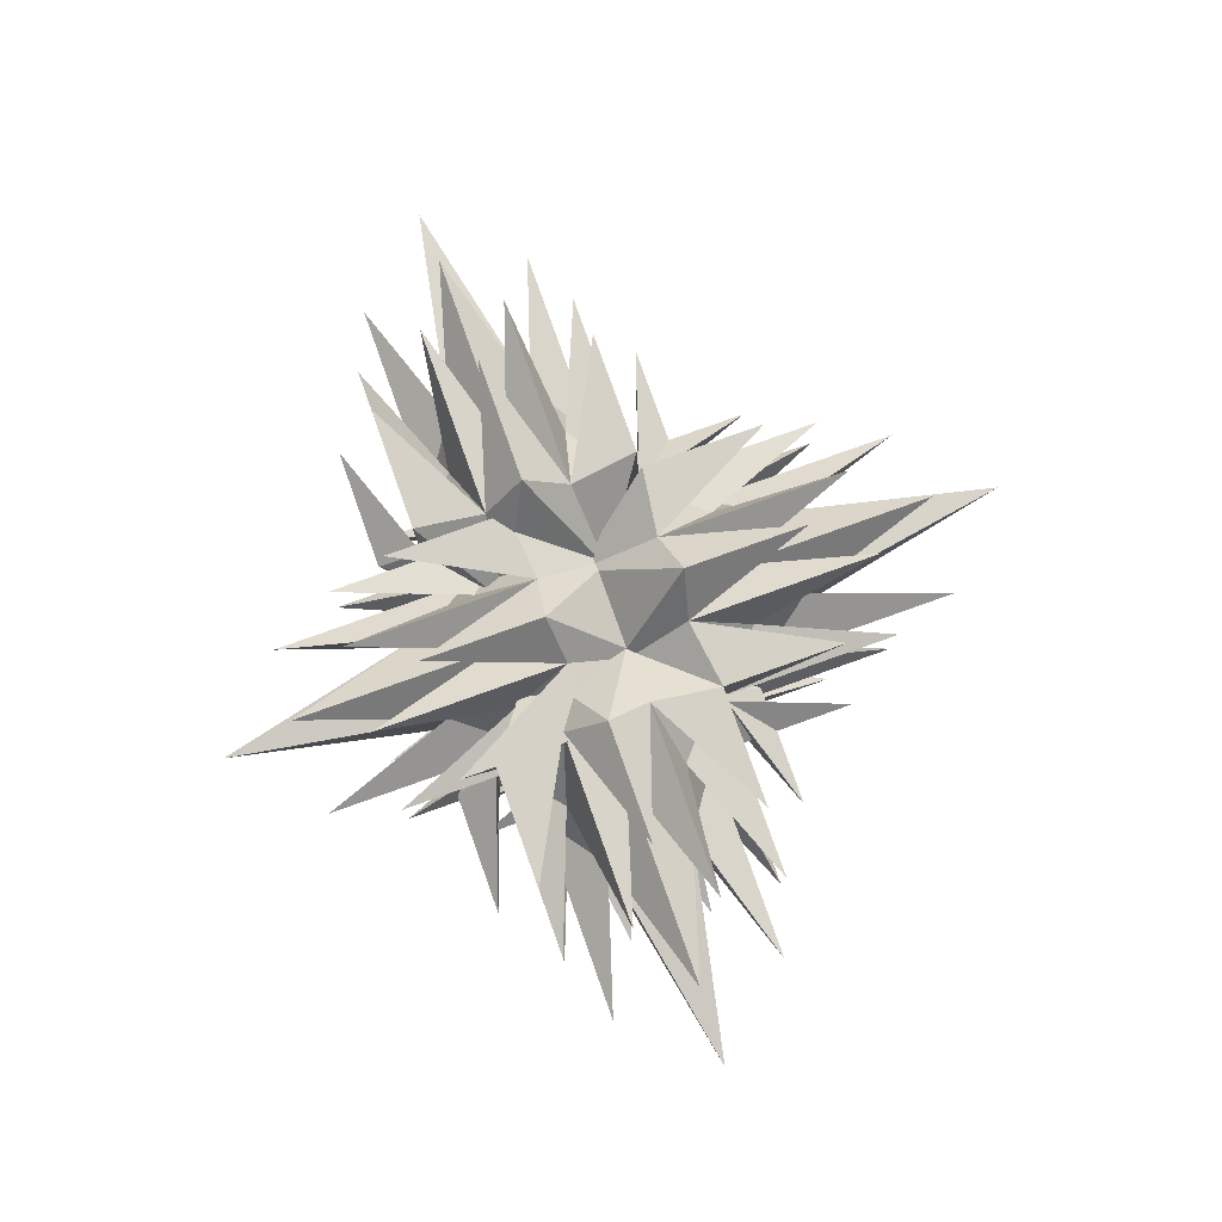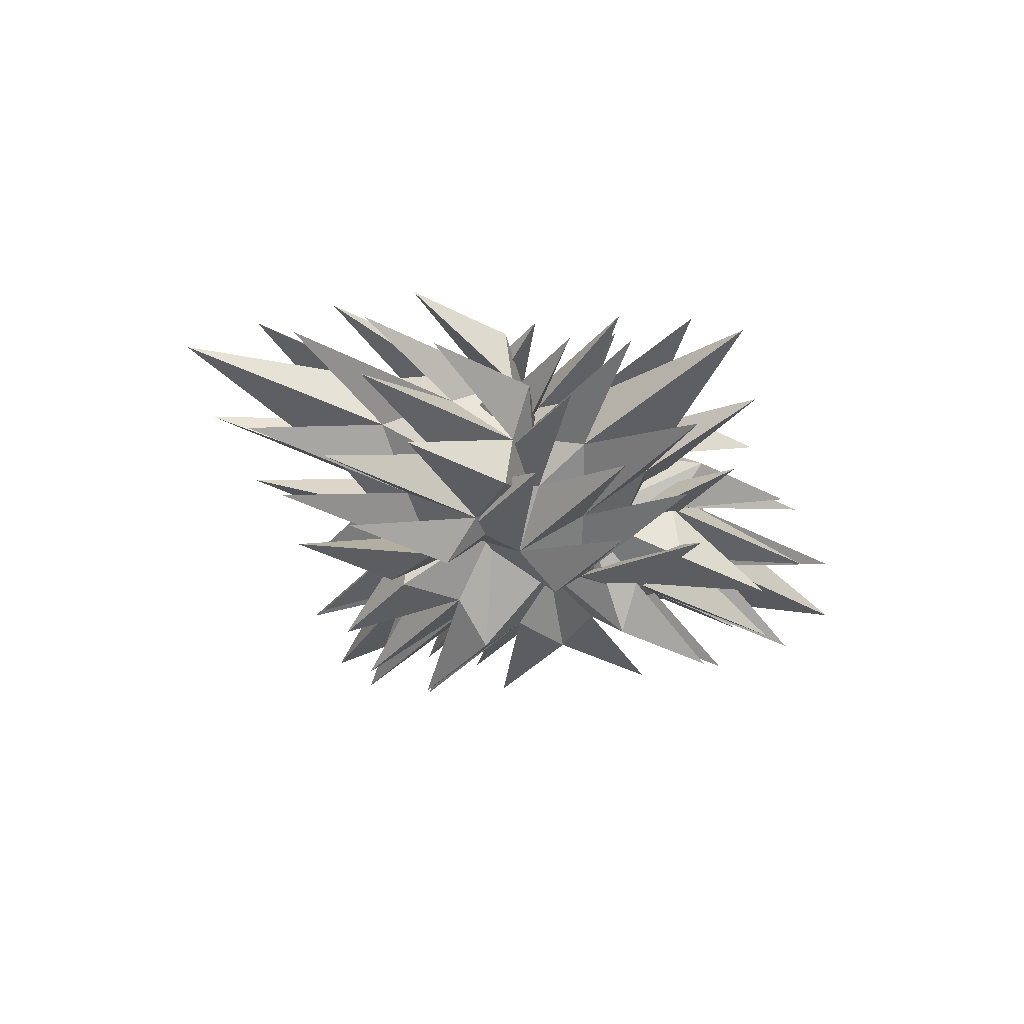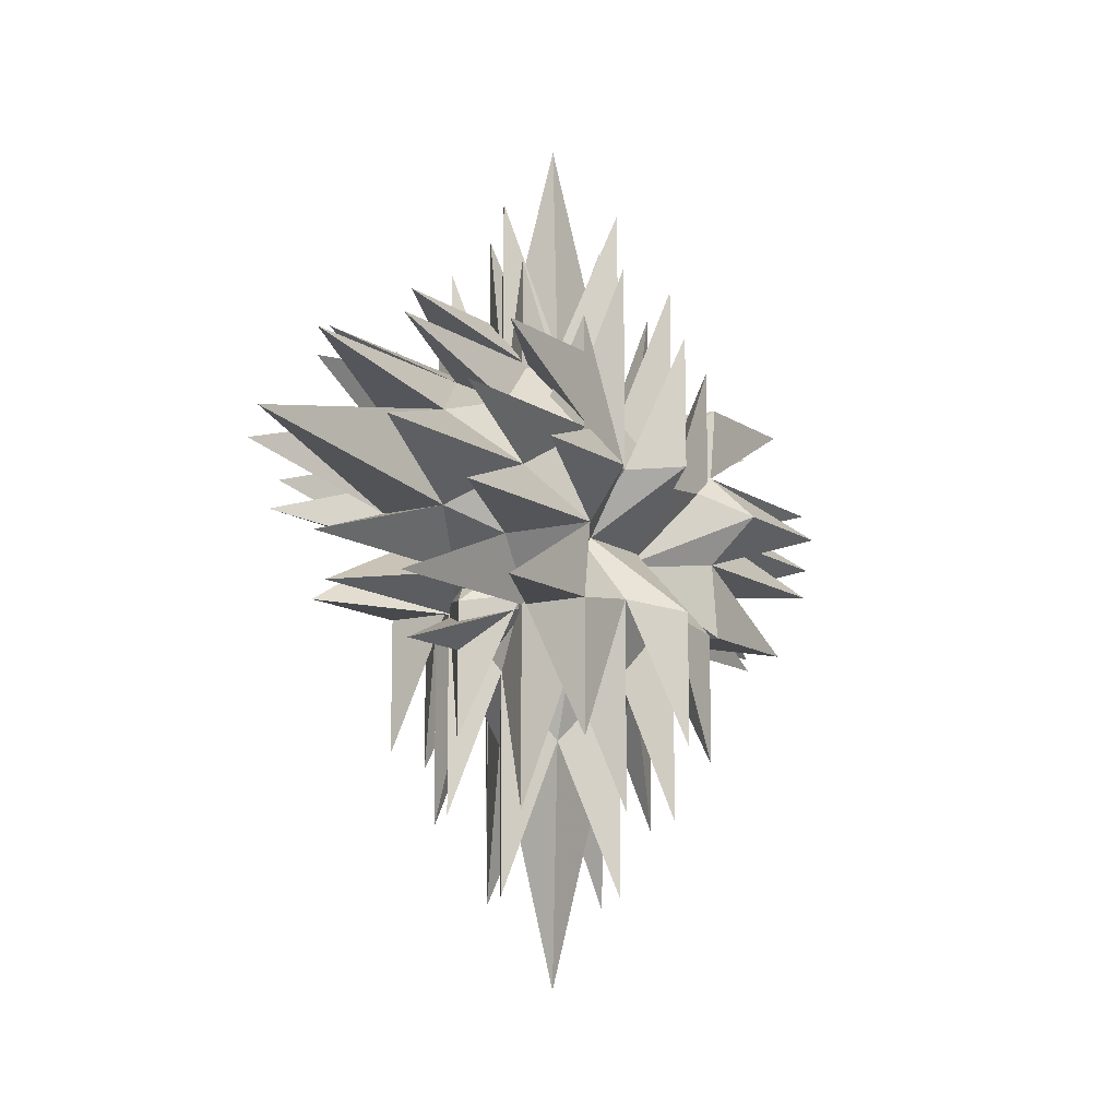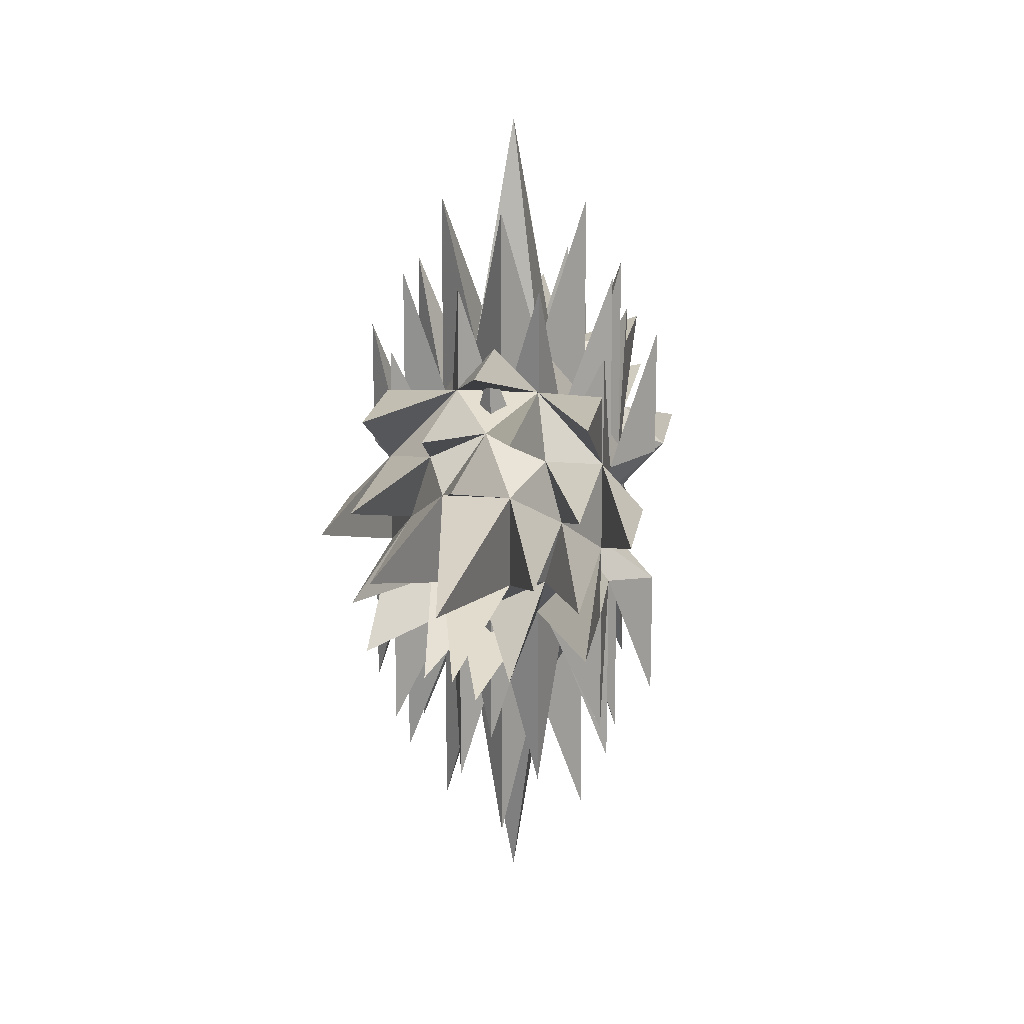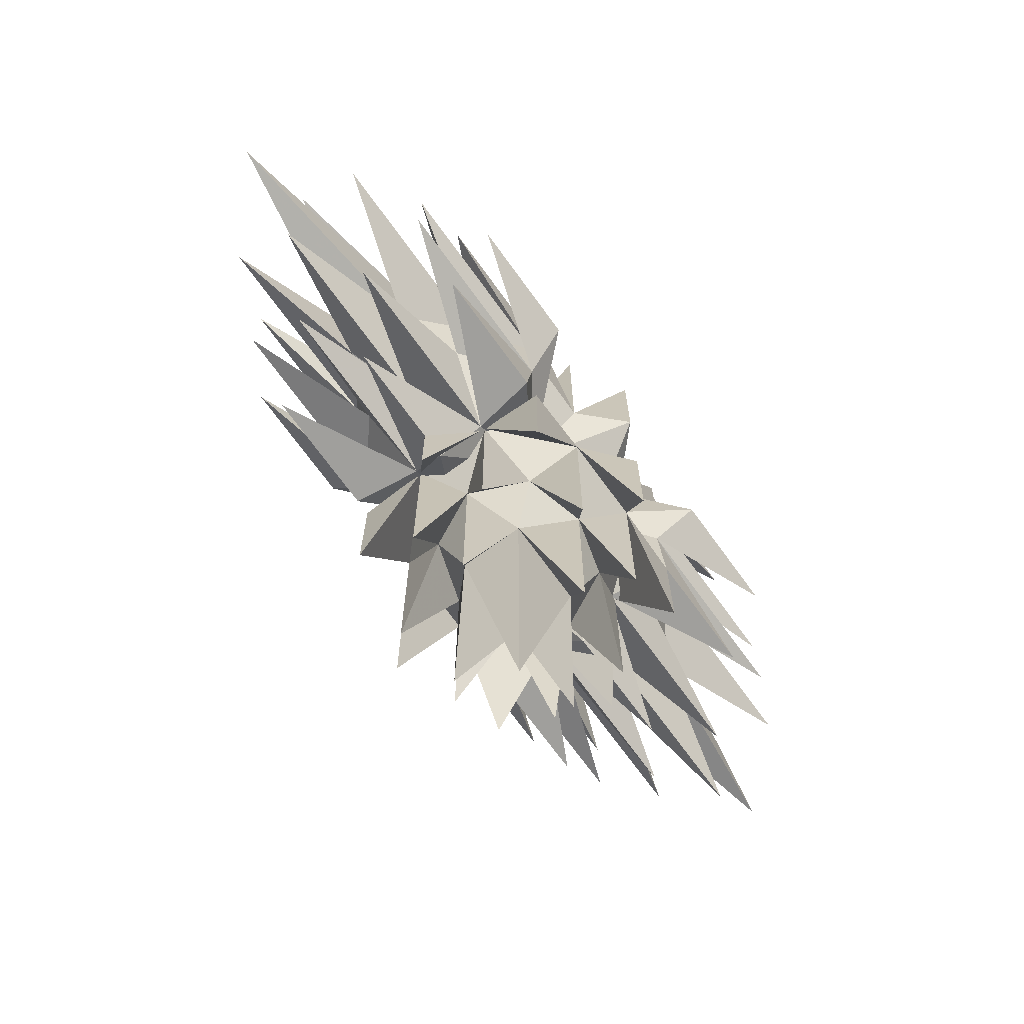
<metadata>
{"format":"obj","ext":"obj","renderer":"f3d","projection":"perspective","resolution":1024,"background":"white","views":[{"elev":79.1,"azim":70.4,"up":"+Y"},{"elev":-35.9,"azim":-35.1,"up":"+Y"},{"elev":-12.1,"azim":122.5,"up":"+Z"},{"elev":17.4,"azim":-81.8,"up":"+Z"},{"elev":-71.2,"azim":-54.0,"up":"+Z"}]}
</metadata>
<code>
v 0.2656 0.05469 0.03125
v 0.09375 0.2188 0.03125
v 0.2656 0.2188 0.3516
v 0.2656 0.2188 0.04688
v 0.1172 0.07812 -0.1562
v 0.375 -0.03906 0.04688
v 0.375 -0.03906 0.3516
v 0.2656 -0.1406 0.03125
v 0.2031 -0.03906 0.1797
v 0.2656 0.05469 0.5078
v 0.1328 0.09375 0.1797
v 0.09375 0.2188 0.5078
v -0.007812 0.1406 0.1797
v -0.1172 0.2188 0.03125
v -0.007812 0.3203 0.3516
v -0.007812 0.3203 0.04688
v 0.1172 -0.1562 -0.1562
v 0.2656 -0.2969 0.04688
v 0.2656 -0.2969 0.3516
v 0.09375 -0.2969 0.03125
v 0.1328 -0.1797 0.1797
v 0.2656 -0.1406 0.5078
v 0.09375 -0.1172 0.3359
v 0.2031 -0.03906 0.6797
v 0.09375 0.03906 0.3359
v -0.007812 -0.3984 0.04688
v -0.007812 -0.3984 0.3516
v -0.1172 -0.2969 0.03125
v -0.007812 -0.2188 0.1797
v 0.09375 -0.2969 0.5078
v -0.007812 -0.2188 0.6797
v -0.1172 -0.1172 0.3359
v -0.007812 -0.03906 0.875
v -0.1328 -0.1562 -0.1562
v -0.2891 -0.2969 0.04688
v -0.2891 -0.2969 0.3516
v -0.2891 -0.1406 0.03125
v -0.1562 -0.1797 0.1797
v -0.1172 -0.2969 0.5078
v -0.3906 -0.03906 0.04688
v -0.3906 -0.03906 0.3516
v -0.2891 0.05469 0.03125
v -0.2188 -0.03906 0.1797
v -0.2891 -0.1406 0.5078
v -0.2188 -0.03906 0.6797
v -0.1172 0.03906 0.3359
v -0.007812 0.1406 0.6797
v -0.1328 0.07812 -0.1562
v -0.2891 0.2188 0.04688
v -0.2891 0.2188 0.3516
v -0.1562 0.09375 0.1797
v -0.2891 0.05469 0.5078
v -0.1172 0.2188 0.5078
v -0.3047 0.05469 0.2656
v -0.3047 0.2188 0.09375
v -0.6328 0.2188 0.2656
v -0.3281 0.2188 0.2656
v -0.1172 0.07812 0.1172
v -0.3281 -0.03906 0.375
v -0.6328 -0.03906 0.375
v -0.3047 -0.1406 0.2656
v -0.4609 -0.03906 0.2031
v -0.7812 0.05469 0.2656
v -0.4609 0.09375 0.1406
v -0.7812 0.2188 0.09375
v -0.4609 0.1406 -0.007812
v -0.3047 0.2188 -0.1172
v -0.6328 0.3203 -0.007812
v -0.3281 0.3203 -0.007812
v -0.1172 -0.1562 0.1172
v -0.3281 -0.2969 0.2656
v -0.6328 -0.2969 0.2656
v -0.3047 -0.2969 0.09375
v -0.4609 -0.1797 0.1406
v -0.7812 -0.1406 0.2656
v -0.6094 -0.1172 0.09375
v -0.9531 -0.03906 0.2031
v -0.6094 0.03906 0.09375
v -0.3281 -0.3984 -0.007812
v -0.6328 -0.3984 -0.007812
v -0.3047 -0.2969 -0.1172
v -0.4609 -0.2188 -0.007812
v -0.7812 -0.2969 0.09375
v -0.9531 -0.2188 -0.007812
v -0.6094 -0.1172 -0.1172
v -1.148 -0.03906 -0.007812
v -0.1172 -0.1562 -0.1406
v -0.3281 -0.2969 -0.2891
v -0.6328 -0.2969 -0.2891
v -0.3047 -0.1406 -0.2891
v -0.4609 -0.1797 -0.1562
v -0.7812 -0.2969 -0.1172
v -0.3281 -0.03906 -0.3984
v -0.6328 -0.03906 -0.3984
v -0.3047 0.05469 -0.2891
v -0.4609 -0.03906 -0.2266
v -0.7812 -0.1406 -0.2891
v -0.9531 -0.03906 -0.2266
v -0.6094 0.03906 -0.1172
v -0.9531 0.1406 -0.007812
v -0.1172 0.07812 -0.1406
v -0.3281 0.2188 -0.2891
v -0.6328 0.2188 -0.2891
v -0.4609 0.09375 -0.1562
v -0.7812 0.05469 -0.2891
v -0.7812 0.2188 -0.1172
v 0.2422 0.05469 -0.2891
v 0.2422 0.2188 -0.1172
v 0.5625 0.2188 -0.2891
v 0.2656 0.2188 -0.2891
v 0.04688 0.07812 -0.1406
v 0.2656 -0.03906 -0.3984
v 0.5625 -0.03906 -0.3984
v 0.2422 -0.1406 -0.2891
v 0.3906 -0.03906 -0.2266
v 0.7188 0.05469 -0.2891
v 0.3906 0.09375 -0.1562
v 0.7188 0.2188 -0.1172
v 0.3906 0.1406 -0.007812
v 0.2422 0.2188 0.09375
v 0.5625 0.3203 -0.007812
v 0.2656 0.3203 -0.007812
v 0.04688 -0.1562 -0.1406
v 0.2656 -0.2969 -0.2891
v 0.5625 -0.2969 -0.2891
v 0.2422 -0.2969 -0.1172
v 0.3906 -0.1797 -0.1562
v 0.7188 -0.1406 -0.2891
v 0.5469 -0.1172 -0.1172
v 0.8906 -0.03906 -0.2266
v 0.5469 0.03906 -0.1172
v 0.2656 -0.3984 -0.007812
v 0.5625 -0.3984 -0.007812
v 0.2422 -0.2969 0.09375
v 0.3906 -0.2188 -0.007812
v 0.7188 -0.2969 -0.1172
v 0.8906 -0.2188 -0.007812
v 0.5469 -0.1172 0.09375
v 1.078 -0.03906 -0.007812
v 0.04688 -0.1562 0.1172
v 0.2656 -0.2969 0.2656
v 0.5625 -0.2969 0.2656
v 0.2422 -0.1406 0.2656
v 0.3906 -0.1797 0.1406
v 0.7188 -0.2969 0.09375
v 0.2656 -0.03906 0.375
v 0.5625 -0.03906 0.375
v 0.2422 0.05469 0.2656
v 0.3906 -0.03906 0.2031
v 0.7188 -0.1406 0.2656
v 0.8906 -0.03906 0.2031
v 0.5469 0.03906 0.09375
v 0.8906 0.1406 -0.007812
v 0.04688 0.07812 0.1172
v 0.2656 0.2188 0.2656
v 0.5625 0.2188 0.2656
v 0.3906 0.09375 0.1406
v 0.7188 0.05469 0.2656
v 0.7188 0.2188 0.09375
v -0.2891 0.05469 -0.2656
v -0.1172 0.2188 -0.2656
v -0.2891 0.2188 -0.5938
v -0.2891 0.2188 -0.2891
v -0.1328 0.07812 -0.07031
v -0.3906 -0.03906 -0.2891
v -0.3906 -0.03906 -0.5938
v -0.2891 -0.1406 -0.2656
v -0.2188 -0.03906 -0.4219
v -0.2891 0.05469 -0.7422
v -0.1562 0.09375 -0.4219
v -0.1172 0.2188 -0.7422
v -0.007812 0.1406 -0.4219
v 0.09375 0.2188 -0.2656
v -0.007812 0.3203 -0.5938
v -0.007812 0.3203 -0.2891
v -0.1328 -0.1562 -0.07031
v -0.2891 -0.2969 -0.2891
v -0.2891 -0.2969 -0.5938
v -0.1172 -0.2969 -0.2656
v -0.1562 -0.1797 -0.4219
v -0.2891 -0.1406 -0.7422
v -0.1172 -0.1172 -0.5703
v -0.2188 -0.03906 -0.9219
v -0.1172 0.03906 -0.5703
v -0.007812 -0.3984 -0.2891
v -0.007812 -0.3984 -0.5938
v 0.09375 -0.2969 -0.2656
v -0.007812 -0.2188 -0.4219
v -0.1172 -0.2969 -0.7422
v -0.007812 -0.2188 -0.9219
v 0.09375 -0.1172 -0.5703
v -0.007812 -0.03906 -1.117
v 0.1172 -0.1562 -0.07031
v 0.2656 -0.2969 -0.5938
v 0.2656 -0.1406 -0.2656
v 0.1328 -0.1797 -0.4219
v 0.09375 -0.2969 -0.7422
v 0.375 -0.03906 -0.2891
v 0.375 -0.03906 -0.5938
v 0.2656 0.05469 -0.2656
v 0.2031 -0.03906 -0.4219
v 0.2656 -0.1406 -0.7422
v 0.2031 -0.03906 -0.9219
v 0.09375 0.03906 -0.5703
v -0.007812 0.1406 -0.9219
v 0.1172 0.07812 -0.07031
v 0.2656 0.2188 -0.5938
v 0.1328 0.09375 -0.4219
v 0.2656 0.05469 -0.7422
v 0.09375 0.2188 -0.7422
f 1 2 3
f 1 3 4
f 1 4 5
f 1 5 6
f 1 6 7
f 1 7 8
f 1 8 9
f 1 9 10
f 1 10 11
f 1 11 2
f 2 11 12
f 2 12 13
f 2 13 14
f 2 14 15
f 2 15 16
f 2 16 5
f 2 5 4
f 2 4 3
f 6 8 7
f 8 6 17
f 8 17 18
f 8 18 19
f 8 19 20
f 8 20 21
f 8 21 22
f 8 22 9
f 9 22 21
f 9 21 23
f 9 23 24
f 9 24 25
f 9 25 11
f 9 11 10
f 18 20 19
f 20 18 17
f 20 17 26
f 20 26 27
f 20 27 28
f 20 28 29
f 20 29 30
f 20 30 21
f 21 30 29
f 21 29 23
f 23 29 31
f 23 31 32
f 23 32 33
f 23 33 25
f 23 25 24
f 26 28 27
f 28 26 34
f 28 34 35
f 28 35 36
f 28 36 37
f 28 37 38
f 28 38 39
f 28 39 29
f 29 39 38
f 29 38 32
f 29 32 31
f 35 37 36
f 37 35 34
f 37 34 40
f 37 40 41
f 37 41 42
f 37 42 43
f 37 43 44
f 37 44 38
f 38 44 43
f 38 43 32
f 32 43 45
f 32 45 46
f 32 46 33
f 33 46 25
f 25 46 47
f 25 47 13
f 25 13 11
f 11 13 12
f 40 42 41
f 42 40 48
f 42 48 49
f 42 49 50
f 42 50 14
f 42 14 51
f 42 51 52
f 42 52 43
f 43 52 51
f 43 51 46
f 43 46 45
f 49 14 50
f 14 49 48
f 14 48 16
f 14 16 15
f 13 51 53
f 13 53 14
f 14 53 51
f 46 13 47
f 13 46 51
f 6 5 17
f 17 5 48
f 17 48 34
f 17 34 26
f 40 34 48
f 16 48 5
f 54 55 56
f 54 56 57
f 54 57 58
f 54 58 59
f 54 59 60
f 54 60 61
f 54 61 62
f 54 62 63
f 54 63 64
f 54 64 55
f 55 64 65
f 55 65 66
f 55 66 67
f 55 67 68
f 55 68 69
f 55 69 58
f 55 58 57
f 55 57 56
f 59 61 60
f 61 59 70
f 61 70 71
f 61 71 72
f 61 72 73
f 61 73 74
f 61 74 75
f 61 75 62
f 62 75 74
f 62 74 76
f 62 76 77
f 62 77 78
f 62 78 64
f 62 64 63
f 71 73 72
f 73 71 70
f 73 70 79
f 73 79 80
f 73 80 81
f 73 81 82
f 73 82 83
f 73 83 74
f 74 83 82
f 74 82 76
f 76 82 84
f 76 84 85
f 76 85 86
f 76 86 78
f 76 78 77
f 79 81 80
f 81 79 87
f 81 87 88
f 81 88 89
f 81 89 90
f 81 90 91
f 81 91 92
f 81 92 82
f 82 92 91
f 82 91 85
f 82 85 84
f 88 90 89
f 90 88 87
f 90 87 93
f 90 93 94
f 90 94 95
f 90 95 96
f 90 96 97
f 90 97 91
f 91 97 96
f 91 96 85
f 85 96 98
f 85 98 99
f 85 99 86
f 86 99 78
f 78 99 100
f 78 100 66
f 78 66 64
f 64 66 65
f 93 95 94
f 95 93 101
f 95 101 102
f 95 102 103
f 95 103 67
f 95 67 104
f 95 104 105
f 95 105 96
f 96 105 104
f 96 104 99
f 96 99 98
f 102 67 103
f 67 102 101
f 67 101 69
f 67 69 68
f 66 104 106
f 66 106 67
f 67 106 104
f 99 66 100
f 66 99 104
f 59 58 70
f 70 58 101
f 70 101 87
f 70 87 79
f 93 87 101
f 69 101 58
f 107 108 109
f 107 109 110
f 107 110 111
f 107 111 112
f 107 112 113
f 107 113 114
f 107 114 115
f 107 115 116
f 107 116 117
f 107 117 108
f 108 117 118
f 108 118 119
f 108 119 120
f 108 120 121
f 108 121 122
f 108 122 111
f 108 111 110
f 108 110 109
f 112 114 113
f 114 112 123
f 114 123 124
f 114 124 125
f 114 125 126
f 114 126 127
f 114 127 128
f 114 128 115
f 115 128 127
f 115 127 129
f 115 129 130
f 115 130 131
f 115 131 117
f 115 117 116
f 124 126 125
f 126 124 123
f 126 123 132
f 126 132 133
f 126 133 134
f 126 134 135
f 126 135 136
f 126 136 127
f 127 136 135
f 127 135 129
f 129 135 137
f 129 137 138
f 129 138 139
f 129 139 131
f 129 131 130
f 132 134 133
f 134 132 140
f 134 140 141
f 134 141 142
f 134 142 143
f 134 143 144
f 134 144 145
f 134 145 135
f 135 145 144
f 135 144 138
f 135 138 137
f 141 143 142
f 143 141 140
f 143 140 146
f 143 146 147
f 143 147 148
f 143 148 149
f 143 149 150
f 143 150 144
f 144 150 149
f 144 149 138
f 138 149 151
f 138 151 152
f 138 152 139
f 139 152 131
f 131 152 153
f 131 153 119
f 131 119 117
f 117 119 118
f 146 148 147
f 148 146 154
f 148 154 155
f 148 155 156
f 148 156 120
f 148 120 157
f 148 157 158
f 148 158 149
f 149 158 157
f 149 157 152
f 149 152 151
f 155 120 156
f 120 155 154
f 120 154 122
f 120 122 121
f 119 157 159
f 119 159 120
f 120 159 157
f 152 119 153
f 119 152 157
f 112 111 123
f 123 111 154
f 123 154 140
f 123 140 132
f 146 140 154
f 122 154 111
f 160 161 162
f 160 162 163
f 160 163 164
f 160 164 165
f 160 165 166
f 160 166 167
f 160 167 168
f 160 168 169
f 160 169 170
f 160 170 161
f 161 170 171
f 161 171 172
f 161 172 173
f 161 173 174
f 161 174 175
f 161 175 164
f 161 164 163
f 161 163 162
f 165 167 166
f 167 165 176
f 167 176 177
f 167 177 178
f 167 178 179
f 167 179 180
f 167 180 181
f 167 181 168
f 168 181 180
f 168 180 182
f 168 182 183
f 168 183 184
f 168 184 170
f 168 170 169
f 177 179 178
f 179 177 176
f 179 176 185
f 179 185 186
f 179 186 187
f 179 187 188
f 179 188 189
f 179 189 180
f 180 189 188
f 180 188 182
f 182 188 190
f 182 190 191
f 182 191 192
f 182 192 184
f 182 184 183
f 185 187 186
f 187 185 193
f 187 193 124
f 187 124 194
f 187 194 195
f 187 195 196
f 187 196 197
f 187 197 188
f 188 197 196
f 188 196 191
f 188 191 190
f 124 195 194
f 195 124 193
f 195 193 198
f 195 198 199
f 195 199 200
f 195 200 201
f 195 201 202
f 195 202 196
f 196 202 201
f 196 201 191
f 191 201 203
f 191 203 204
f 191 204 192
f 192 204 184
f 184 204 205
f 184 205 172
f 184 172 170
f 170 172 171
f 198 200 199
f 200 198 206
f 200 206 110
f 200 110 207
f 200 207 173
f 200 173 208
f 200 208 209
f 200 209 201
f 201 209 208
f 201 208 204
f 201 204 203
f 110 173 207
f 173 110 206
f 173 206 175
f 173 175 174
f 172 208 210
f 172 210 173
f 173 210 208
f 204 172 205
f 172 204 208
f 165 164 176
f 176 164 206
f 176 206 193
f 176 193 185
f 198 193 206
f 175 206 164

</code>
